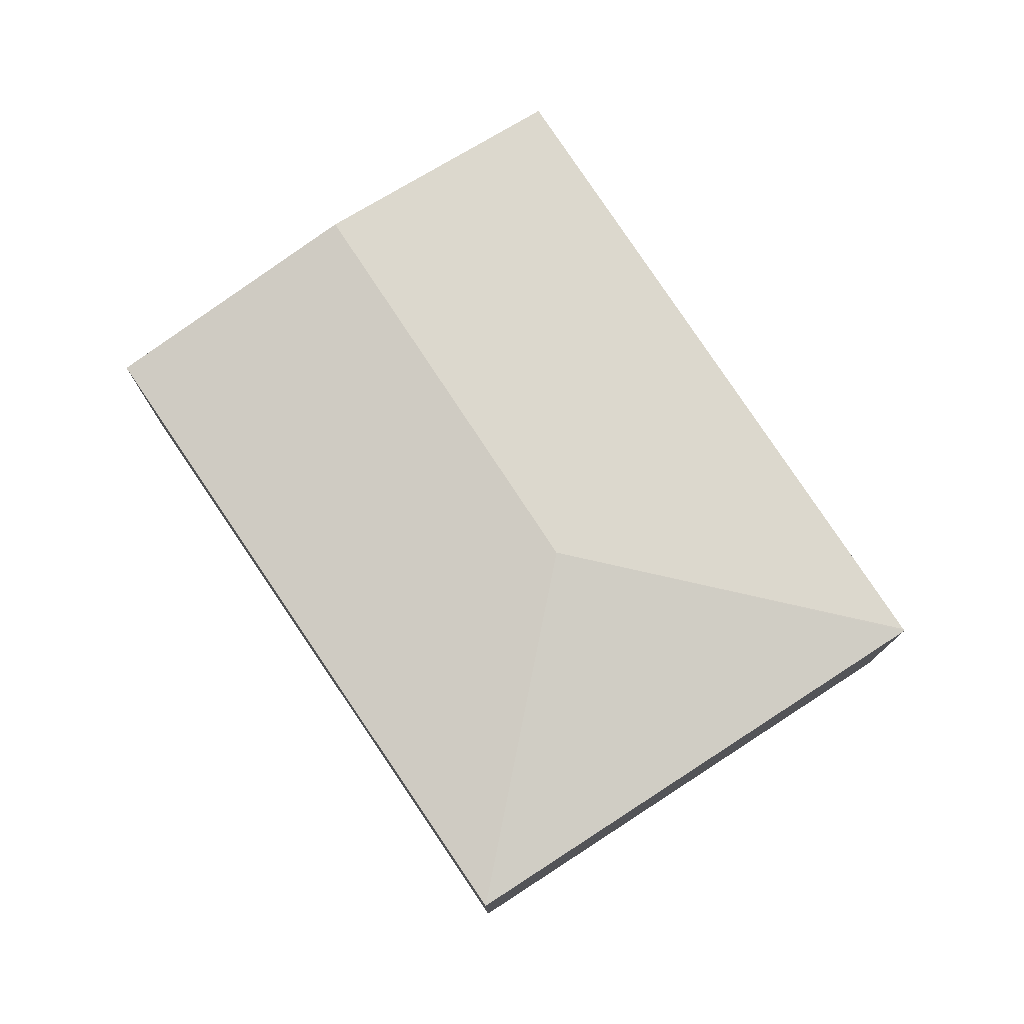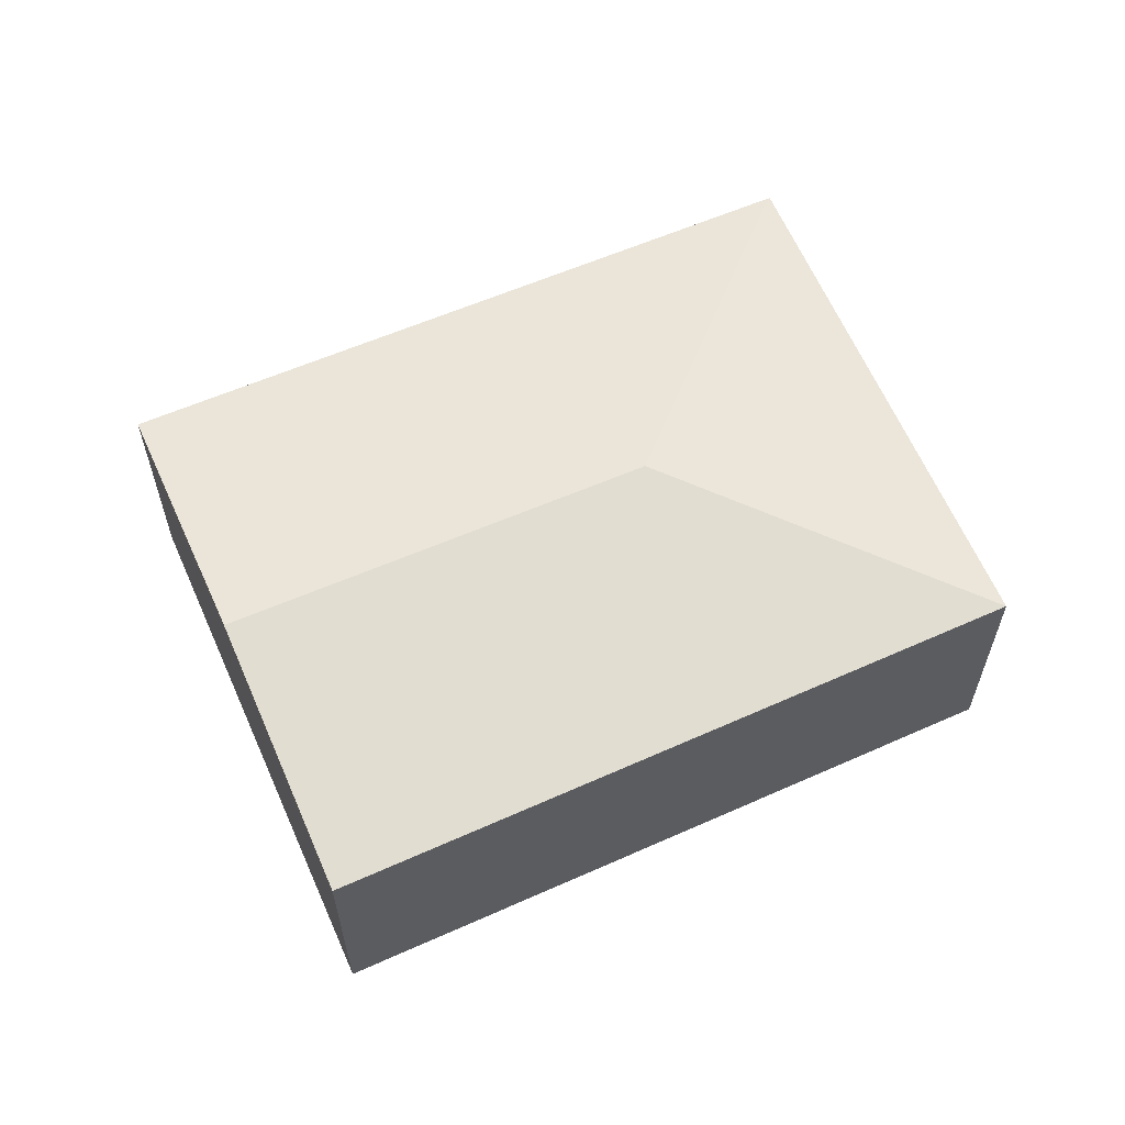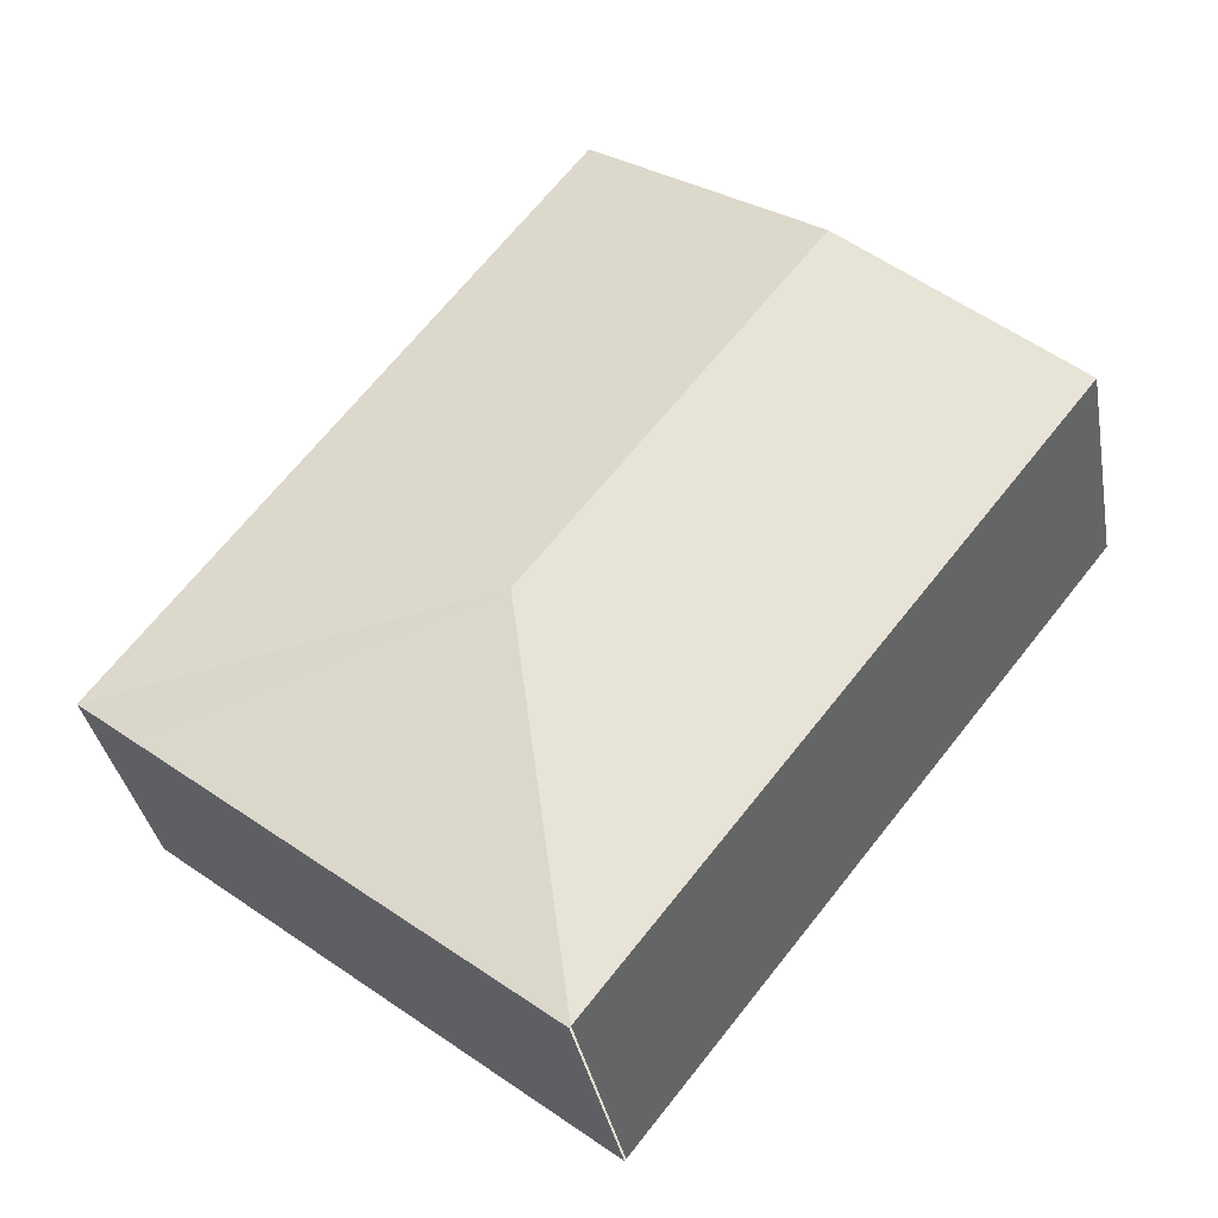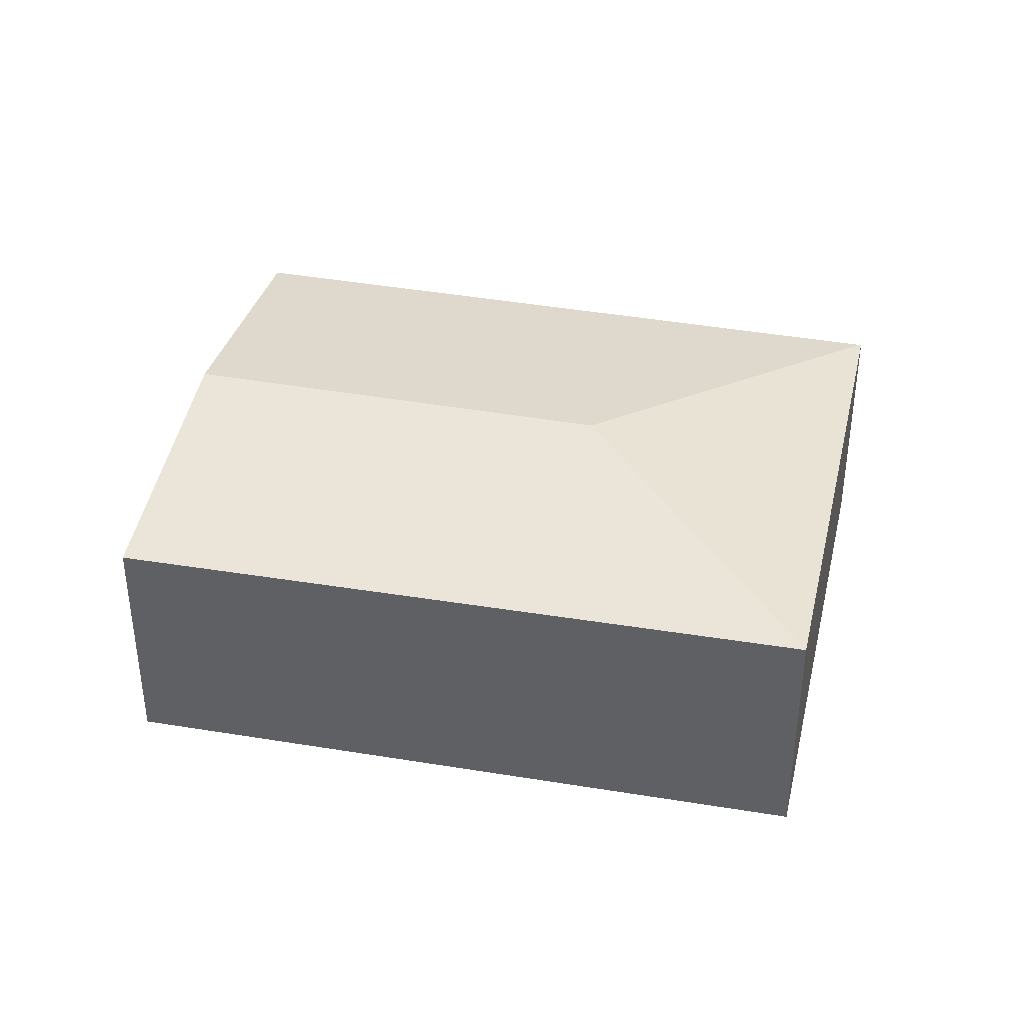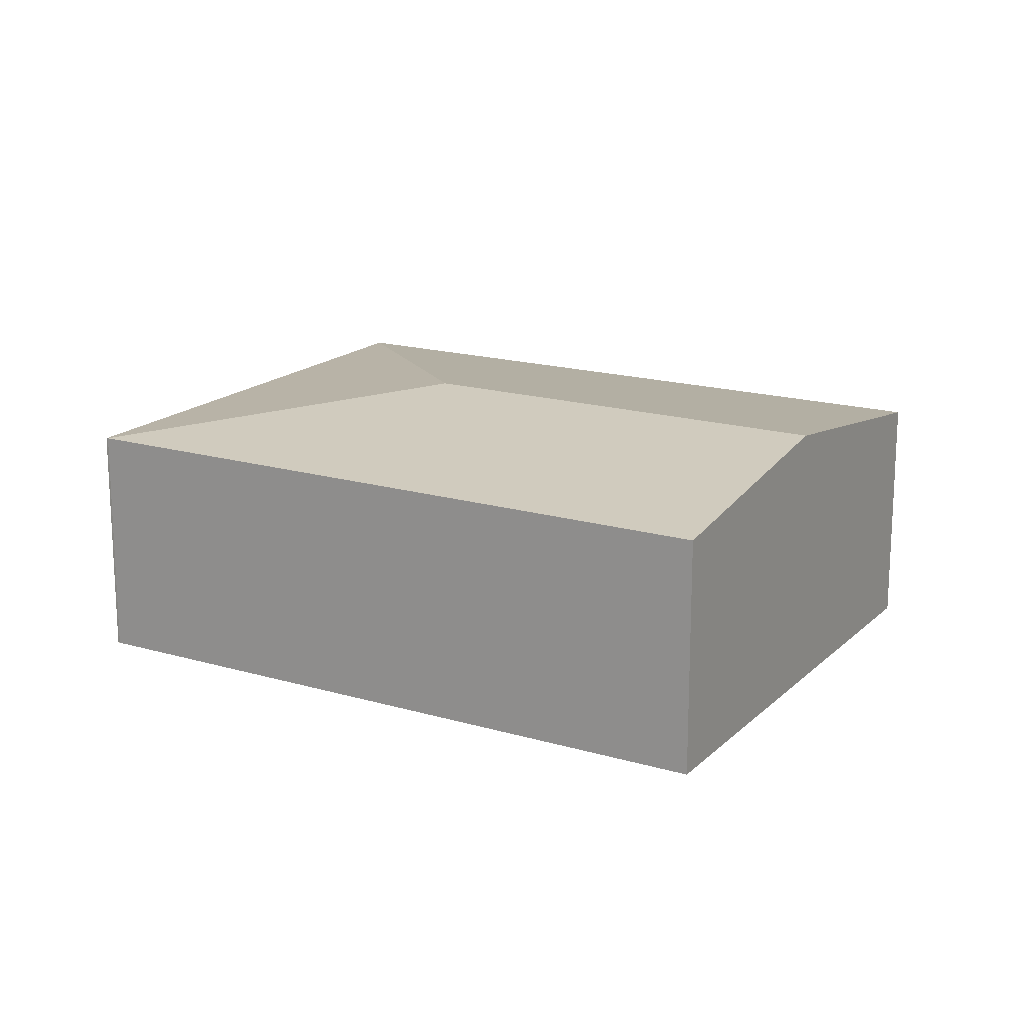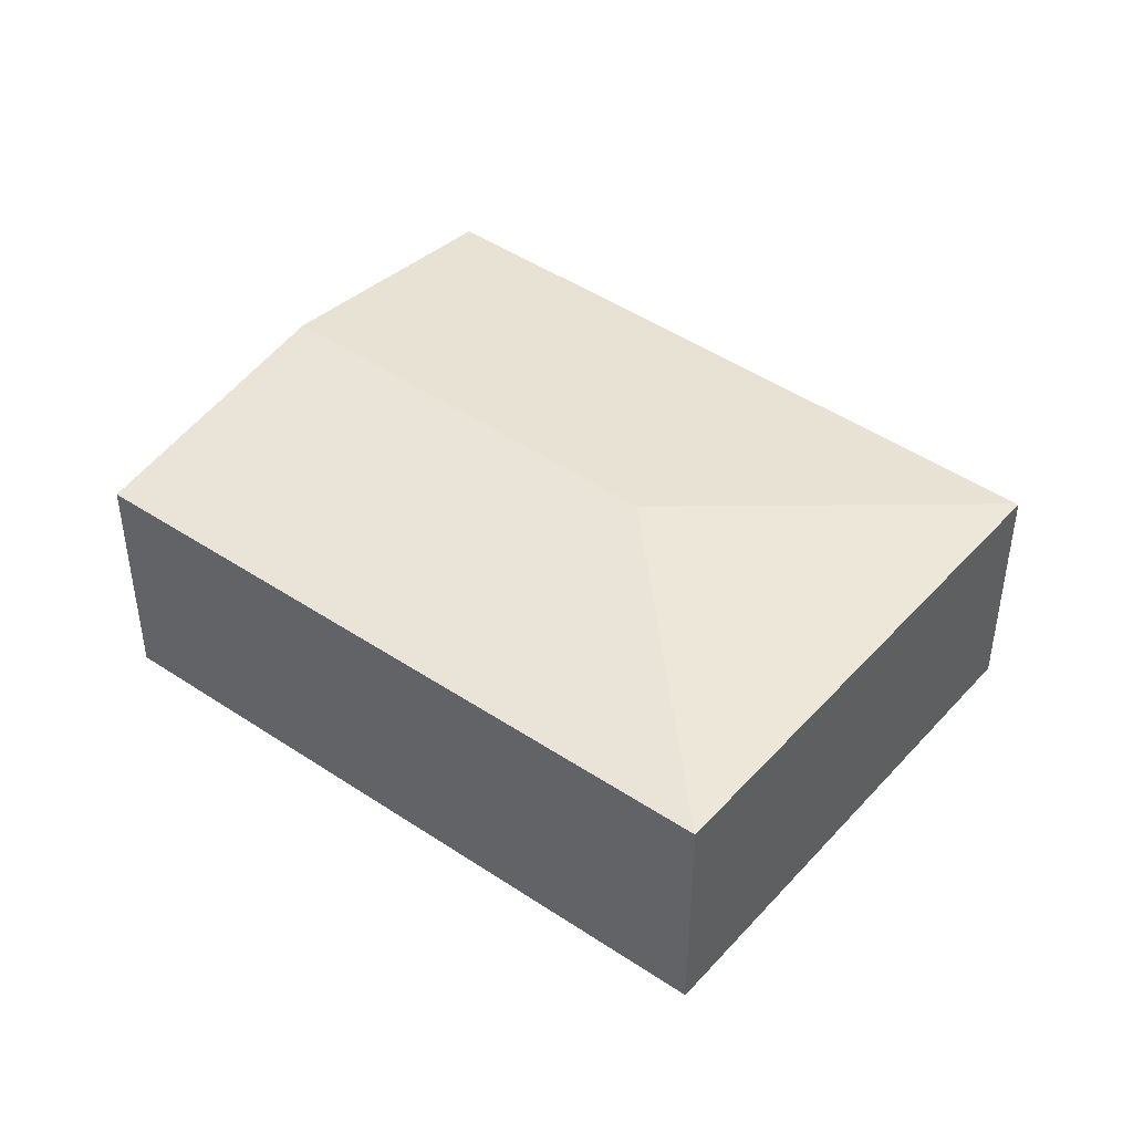
<metadata>
{"format":"obj","ext":"obj","renderer":"f3d","projection":"perspective","resolution":1024,"background":"white","views":[{"elev":77.6,"azim":108.4,"up":"+Y"},{"elev":61.9,"azim":28.2,"up":"+Y"},{"elev":-35.1,"azim":-169.9,"up":"+Z"},{"elev":39.5,"azim":64.2,"up":"+Y"},{"elev":17.5,"azim":-98.0,"up":"+Y"},{"elev":45.1,"azim":90.3,"up":"+Y"}]}
</metadata>
<code>
v  5.345 3.053 -1.98
v  4.738 2.629 3.705
v  9.459 2.647 -2.479
v  2.338 3.053 1.828
v  8.885 2.644 -2.938
v  4.861 2.637 -6.156
v  4.846 2.64 -6.138
v  0 2.64 1.617e-16
v  4.846 3.758e-16 -6.138
v  0 0 0
v  2.338 -1.119e-16 1.828
v  4.738 -2.269e-16 3.705
v  9.459 1.518e-16 -2.479
v  4.861 3.769e-16 -6.156
v  8.885 1.799e-16 -2.938
g defaultobject
f 1 2 3
f 2 1 4
f 5 1 3
f 1 5 6
f 1 6 7
f 4 7 8
f 7 4 1
f 9 8 7
f 8 9 10
f 10 4 8
f 4 10 11
f 4 11 2
f 2 11 12
f 2 13 3
f 13 2 12
f 13 5 3
f 5 13 6
f 6 13 14
f 14 13 15
f 14 10 9
f 10 14 15
f 10 15 11
f 11 15 12
f 12 15 13

</code>
